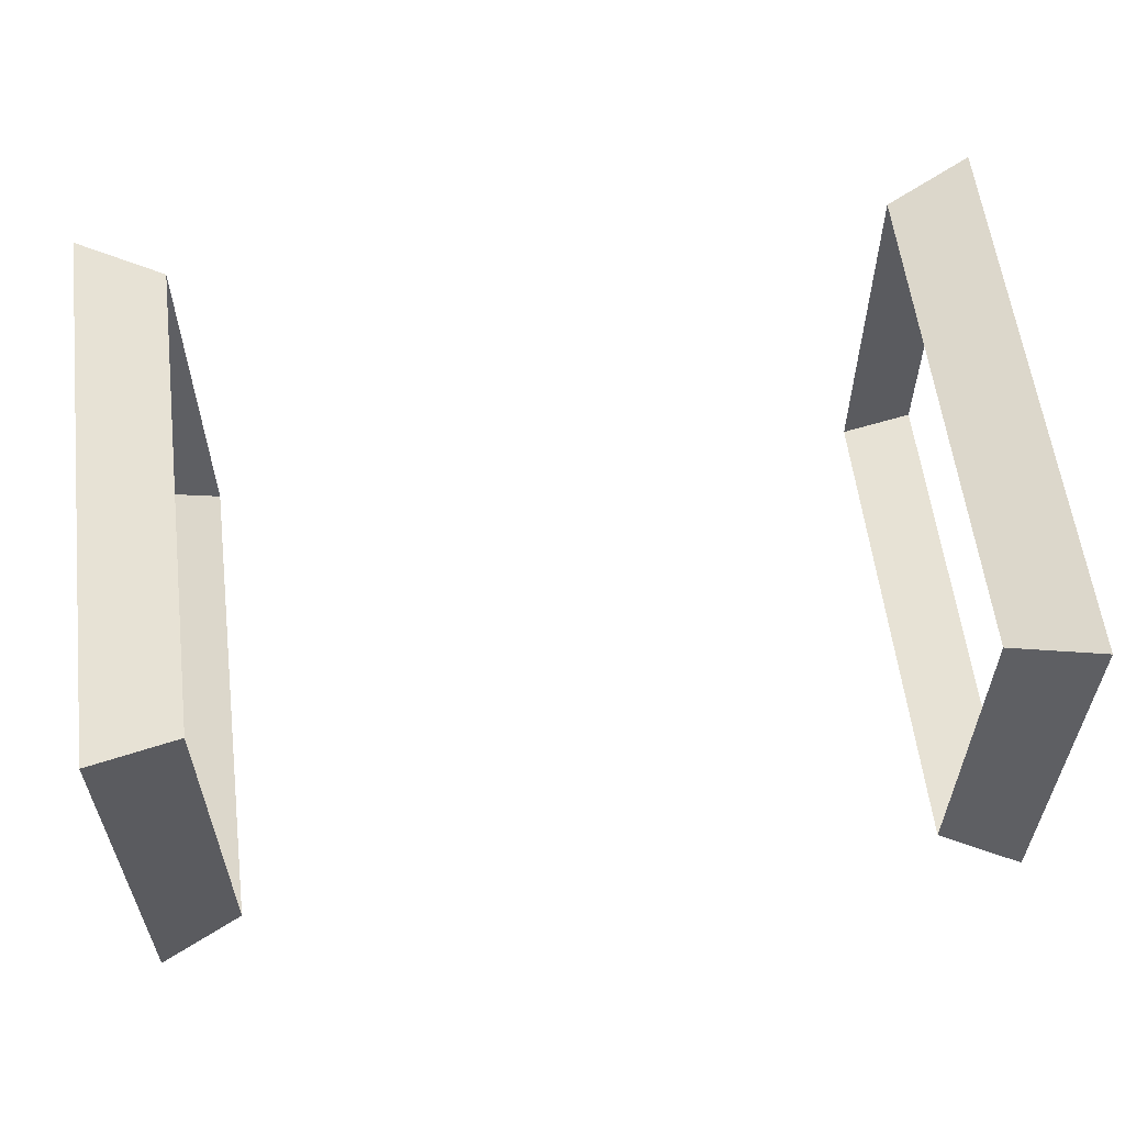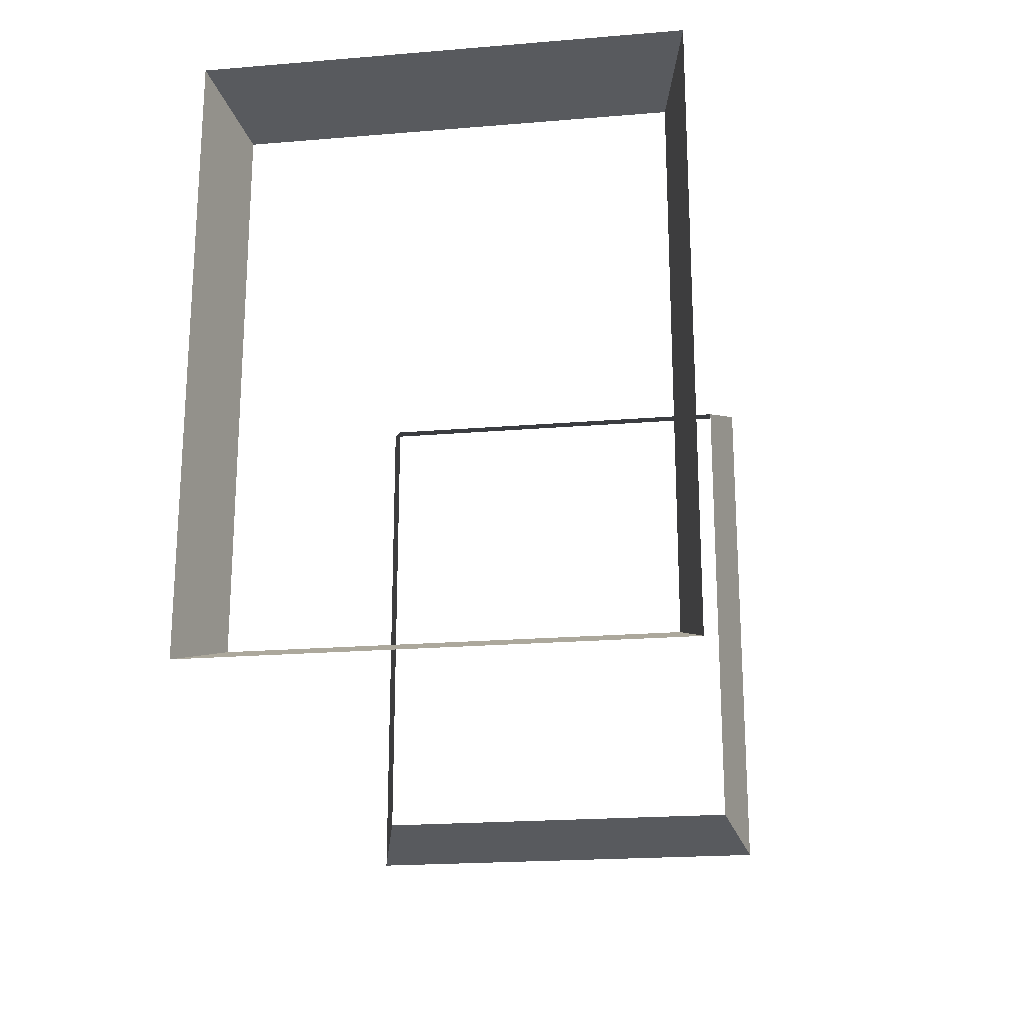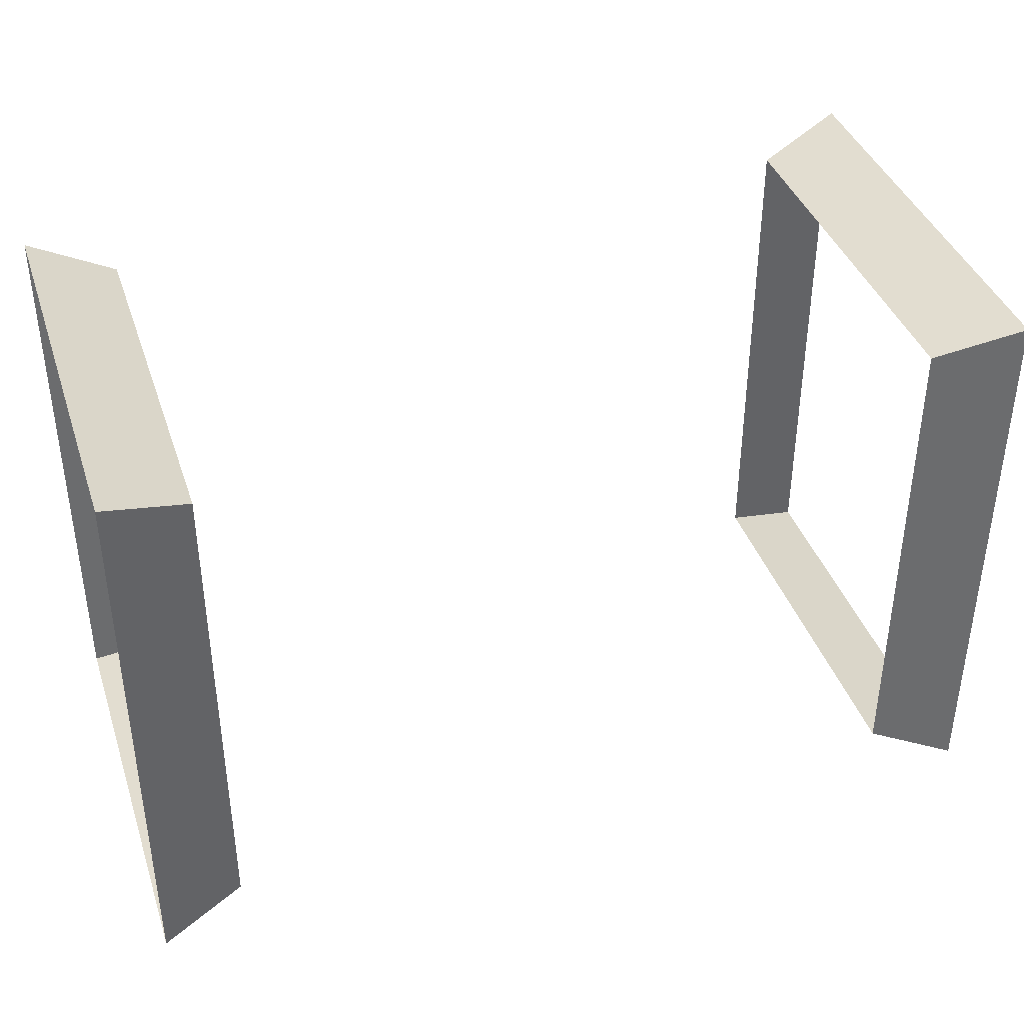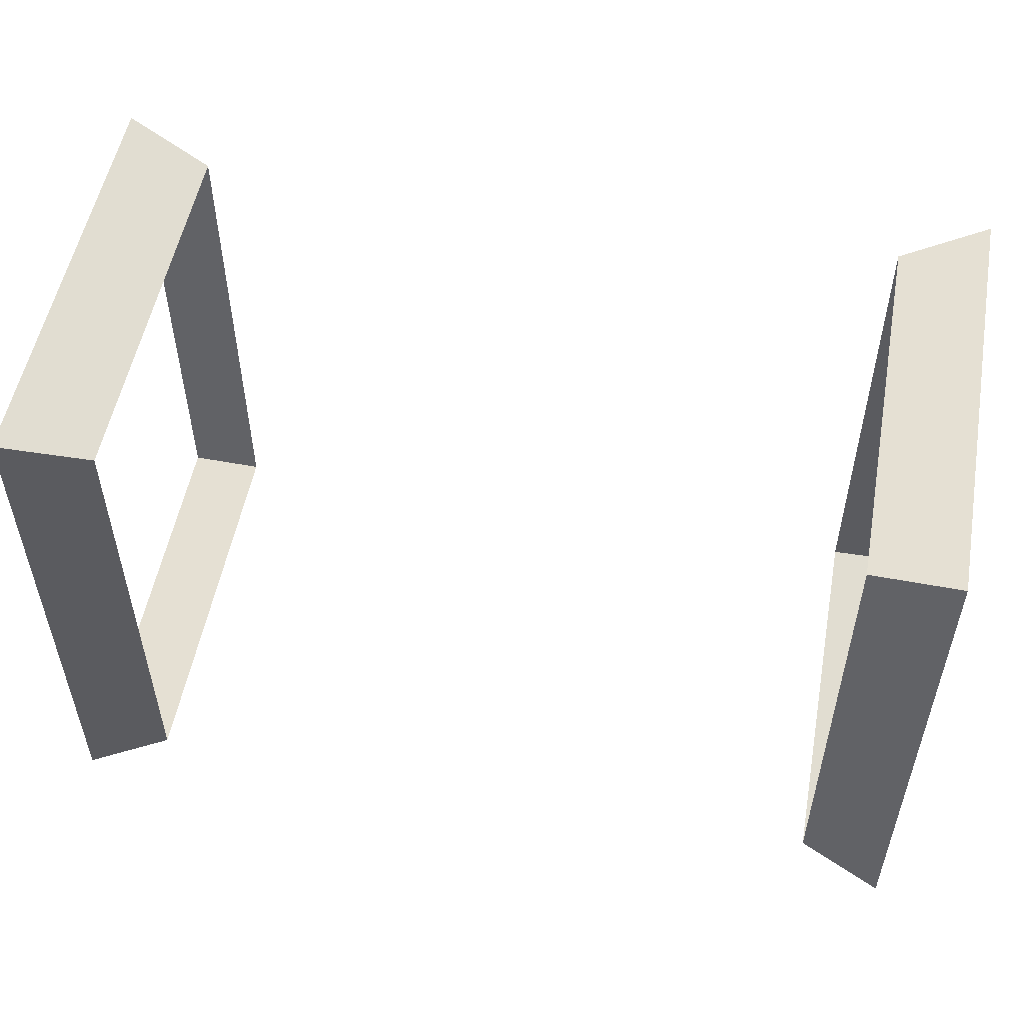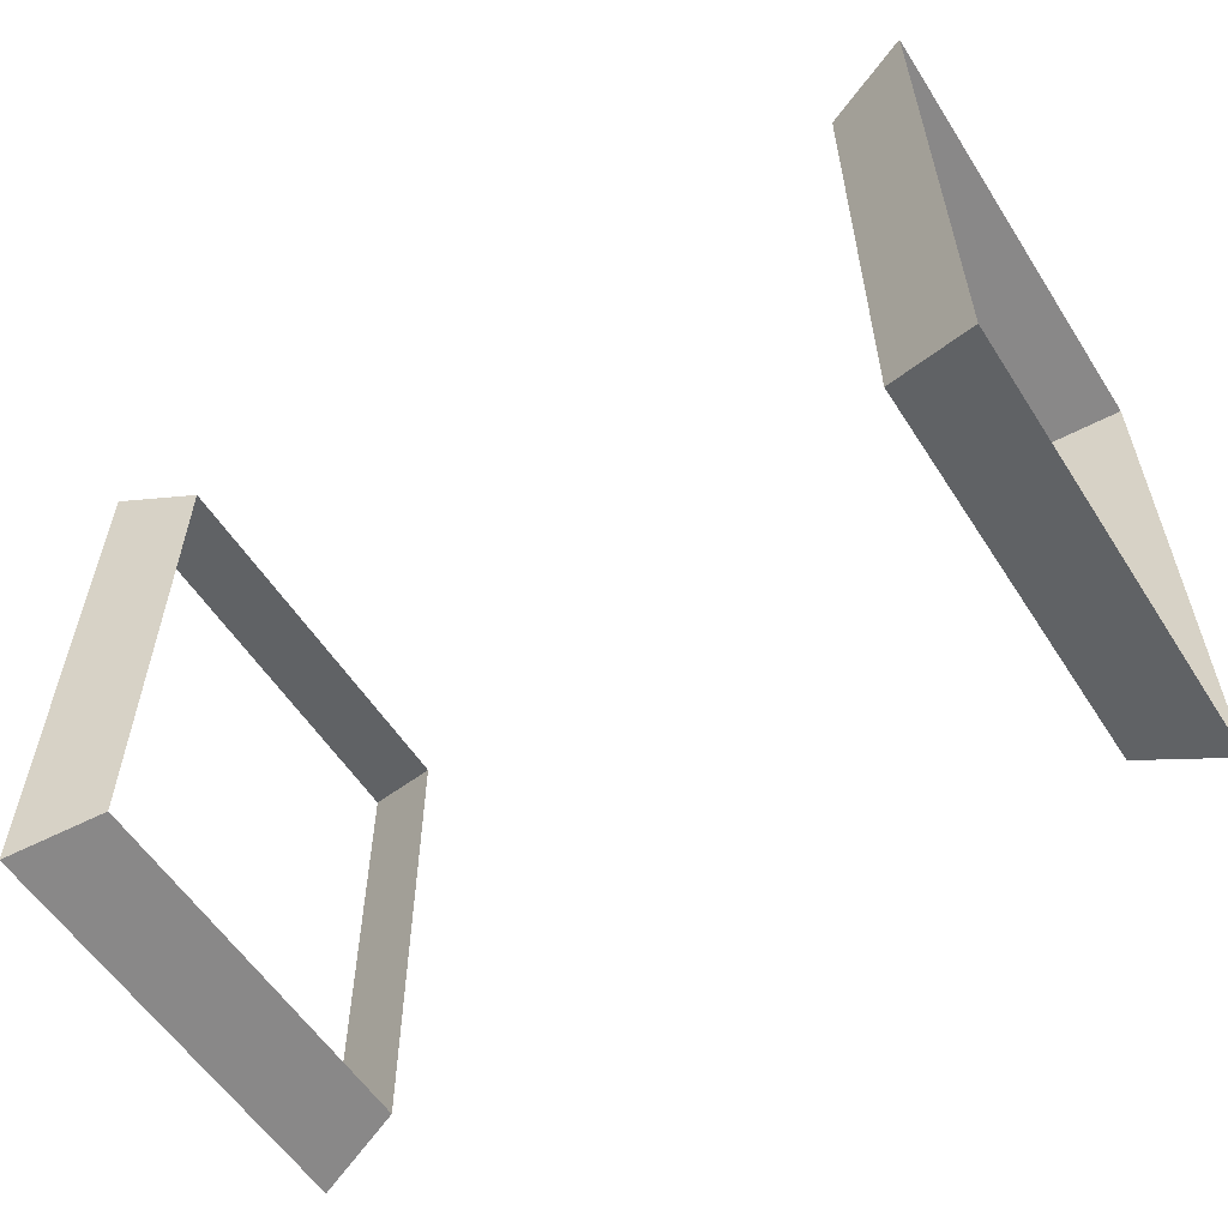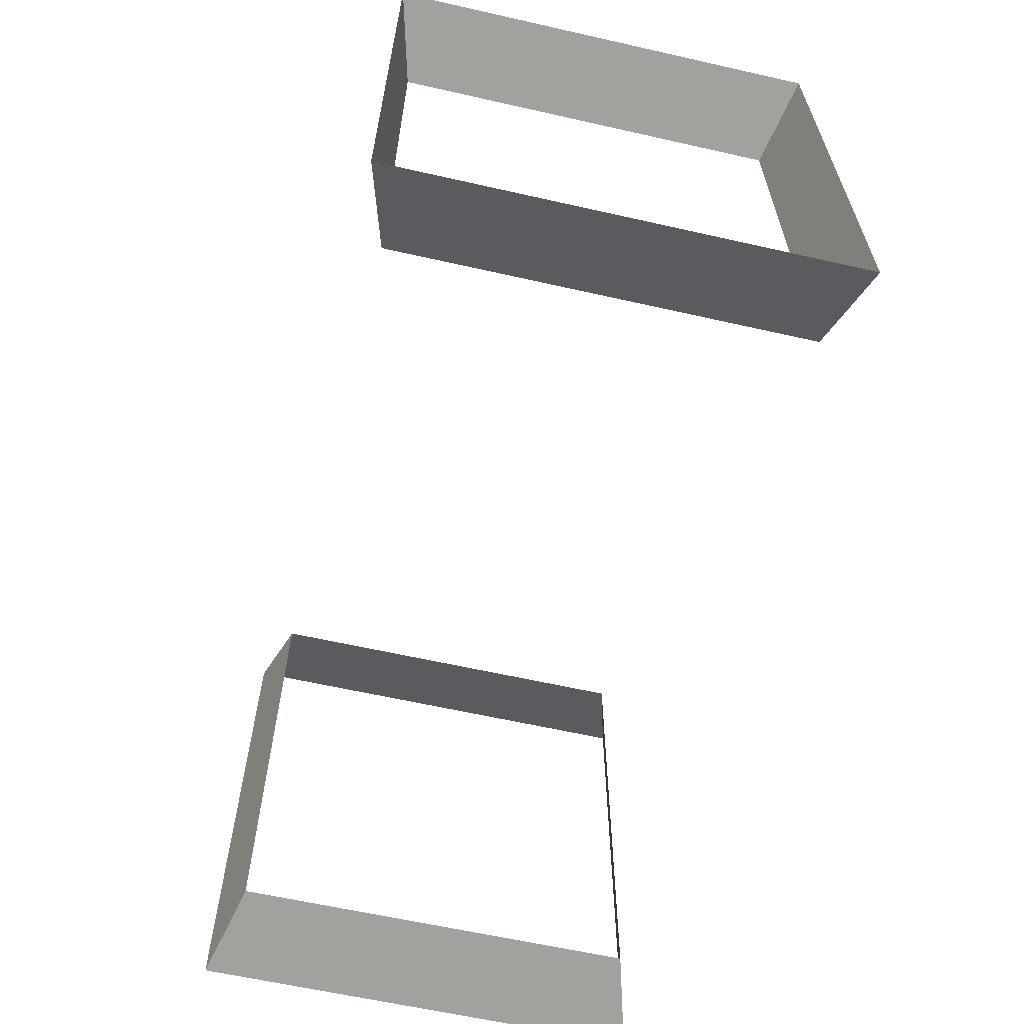
<metadata>
{"format":"obj","ext":"obj","renderer":"f3d","projection":"perspective","resolution":1024,"background":"white","views":[{"elev":58.6,"azim":172.9,"up":"+Y"},{"elev":-20.8,"azim":-81.5,"up":"+Z"},{"elev":39.4,"azim":162.1,"up":"+Z"},{"elev":53.3,"azim":-169.6,"up":"+Z"},{"elev":-57.2,"azim":-147.5,"up":"+Z"},{"elev":-62.2,"azim":-102.9,"up":"+Z"}]}
</metadata>
<code>
v 1.03 0.08828 0.7326
v 1.03 1.228 0.7326
v 1.276 1.297 0.8216
v 1.276 0.01906 0.8216
v 1.03 1.228 0.7326
v 1.03 1.228 -0.7326
v 1.276 1.297 -0.8216
v 1.276 1.297 0.8216
v 1.03 1.228 -0.7326
v 1.03 0.08828 -0.7326
v 1.276 0.01906 -0.8216
v 1.276 1.297 -0.8216
v 1.03 0.08828 -0.7326
v 1.03 0.08828 0.7326
v 1.276 0.01906 0.8216
v 1.276 0.01906 -0.8216
v 1.03 0.08828 0.7326
v 1.276 0.01906 0.8216
v 1.276 1.297 0.8216
v 1.03 1.228 0.7326
v 1.03 1.228 0.7326
v 1.276 1.297 0.8216
v 1.276 1.297 -0.8216
v 1.03 1.228 -0.7326
v 1.03 1.228 -0.7326
v 1.276 1.297 -0.8216
v 1.276 0.01906 -0.8216
v 1.03 0.08828 -0.7326
v 1.03 0.08828 -0.7326
v 1.276 0.01906 -0.8216
v 1.276 0.01906 0.8216
v 1.03 0.08828 0.7326
v -1.03 0.08828 -0.7326
v -1.03 1.228 -0.7326
v -1.276 1.297 -0.8216
v -1.276 0.01906 -0.8216
v -1.03 1.228 -0.7326
v -1.03 1.228 0.7326
v -1.276 1.297 0.8216
v -1.276 1.297 -0.8216
v -1.03 1.228 0.7326
v -1.03 0.08828 0.7326
v -1.276 0.01906 0.8216
v -1.276 1.297 0.8216
v -1.03 0.08828 0.7326
v -1.03 0.08828 -0.7326
v -1.276 0.01906 -0.8216
v -1.276 0.01906 0.8216
v -1.03 0.08828 -0.7326
v -1.276 0.01906 -0.8216
v -1.276 1.297 -0.8216
v -1.03 1.228 -0.7326
v -1.03 1.228 -0.7326
v -1.276 1.297 -0.8216
v -1.276 1.297 0.8216
v -1.03 1.228 0.7326
v -1.03 1.228 0.7326
v -1.276 1.297 0.8216
v -1.276 0.01906 0.8216
v -1.03 0.08828 0.7326
v -1.03 0.08828 0.7326
v -1.276 0.01906 0.8216
v -1.276 0.01906 -0.8216
v -1.03 0.08828 -0.7326
g Straw2_1370_52
f 1 3 2
f 1 4 3
f 5 7 6
f 5 8 7
f 9 11 10
f 9 12 11
f 13 15 14
f 13 16 15
f 17 19 18
f 17 20 19
f 21 23 22
f 21 24 23
f 25 27 26
f 25 28 27
f 29 31 30
f 29 32 31
f 33 35 34
f 33 36 35
f 37 39 38
f 37 40 39
f 41 43 42
f 41 44 43
f 45 47 46
f 45 48 47
f 49 51 50
f 49 52 51
f 53 55 54
f 53 56 55
f 57 59 58
f 57 60 59
f 61 63 62
f 61 64 63

</code>
